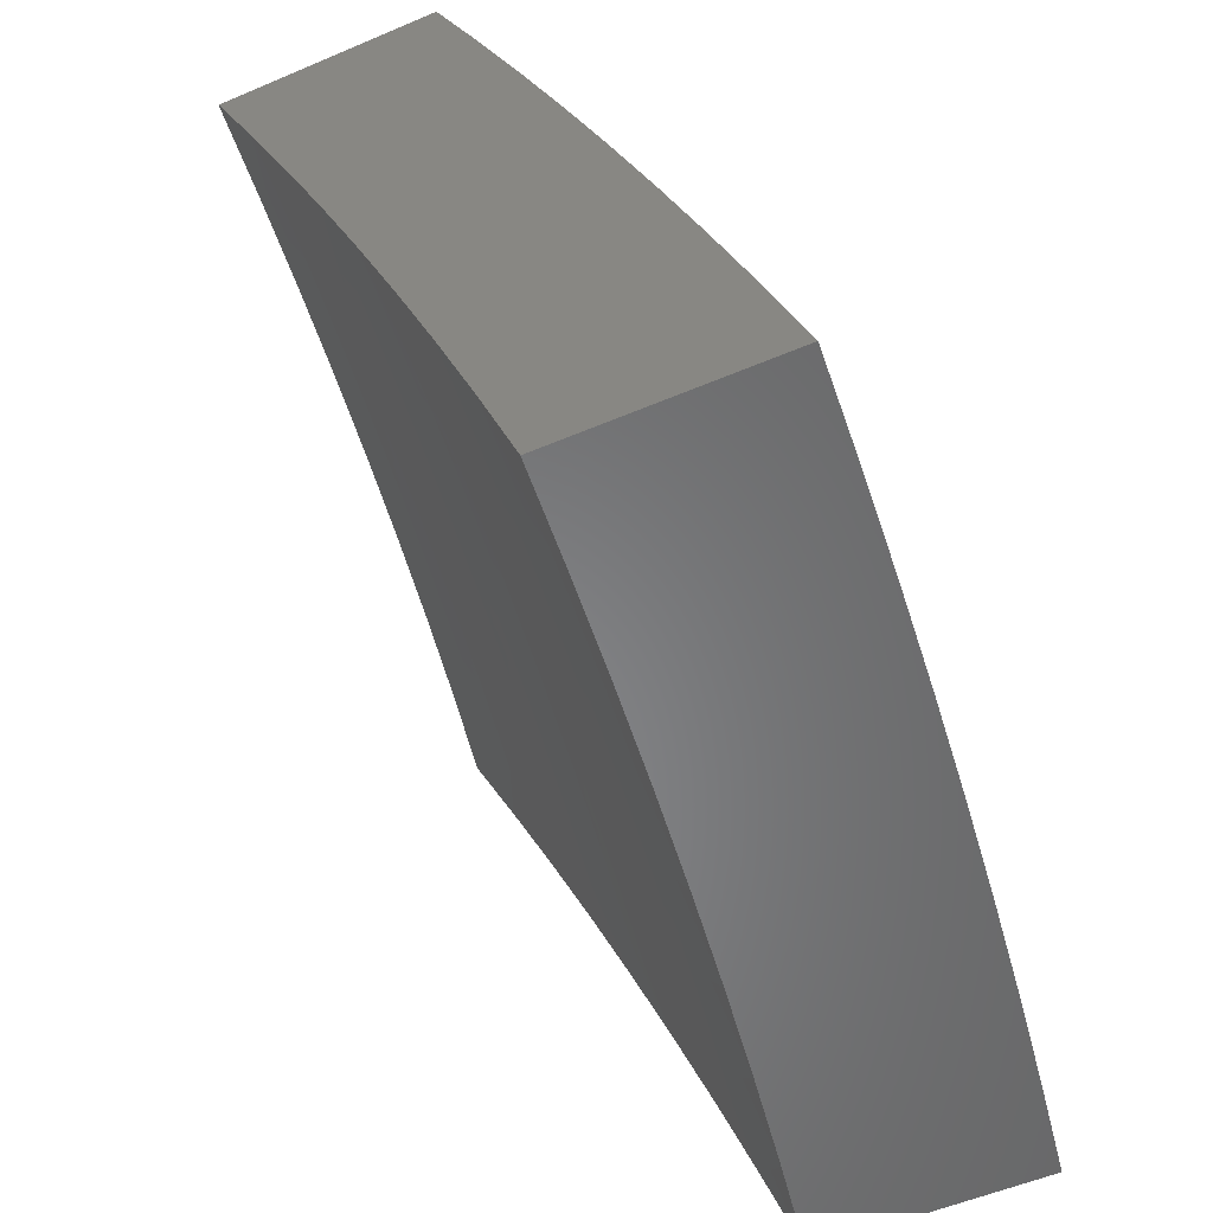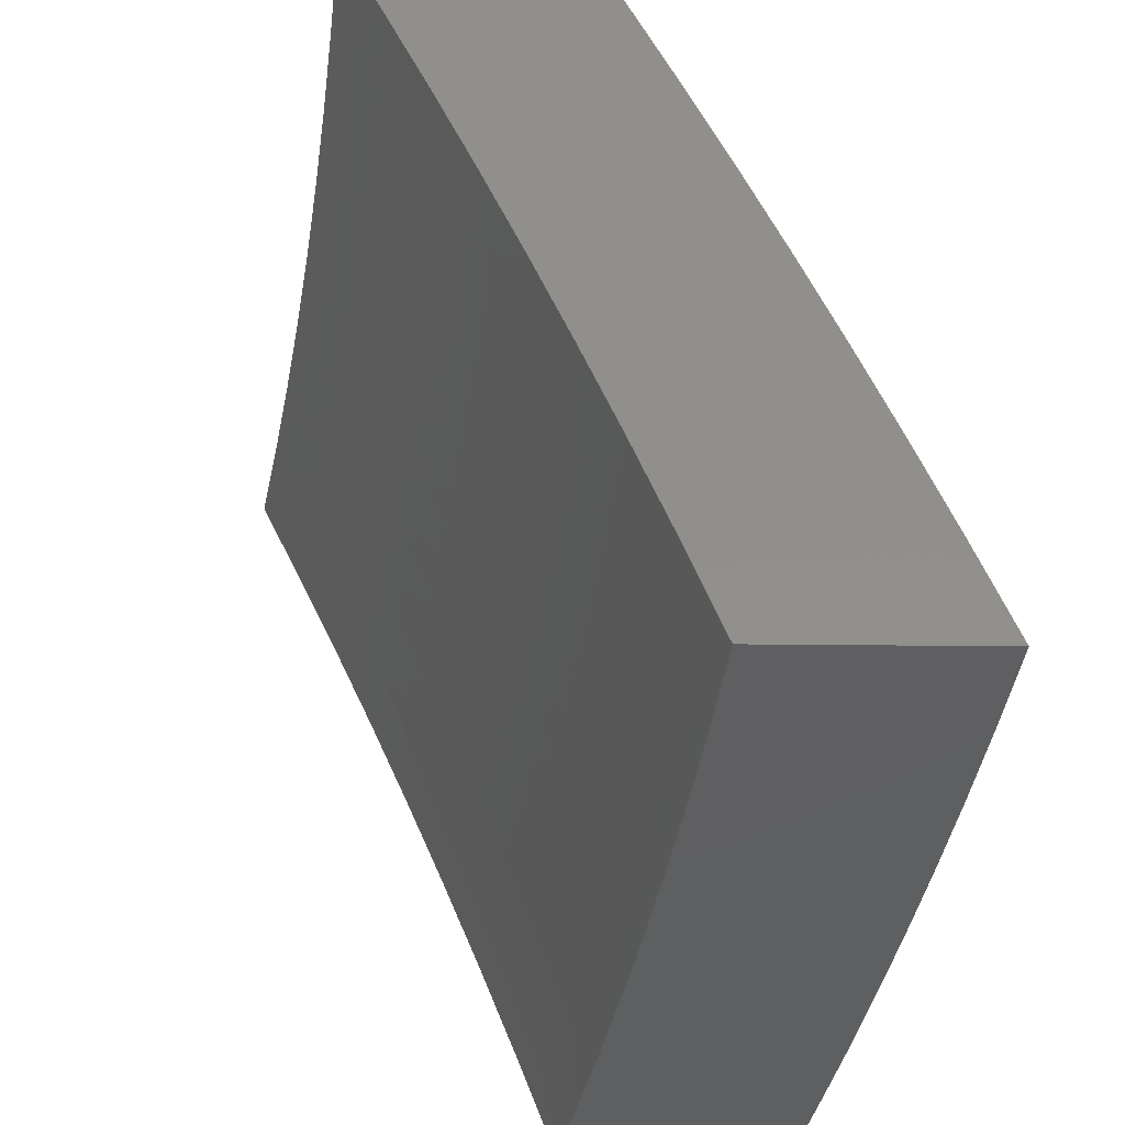
<metadata>
{"format":"stl","ext":"stl","renderer":"f3d","projection":"perspective","resolution":1024,"background":"white","views":[{"elev":-54.2,"azim":-155.6,"up":"+Z"},{"elev":-39.1,"azim":179.3,"up":"+Z"}]}
</metadata>
<code>
# stl→obj: 369 verts, 734 faces
v -10.37 -2 4.127
v -10.41 -2 4
v -10.4 -1.939 4.063
v -10.44 -1.876 4
v -10.43 -1.804 4.063
v -10.46 -1.751 4
v -10.45 -1.669 4.063
v -10.48 -1.627 4
v -10.47 -1.534 4.063
v -10.5 -1.502 4
v -10.49 -1.399 4.063
v -10.52 -1.377 4
v -10.5 -1.332 4.063
v -10.54 -1.251 4
v -10.51 -1.265 4.063
v -10.52 -1.198 4.063
v -10.5 -1.196 4.126
v -10.5 -1.129 4.126
v -10.49 -1.128 4.158
v -10.52 -1 4.127
v -10.48 -1.126 4.189
v -10.47 -1 4.253
v -10.47 -1.125 4.22
v -10.46 -1.124 4.252
v -10.46 -1.192 4.22
v -10.45 -1.19 4.252
v -10.45 -1.258 4.22
v -10.44 -1.257 4.252
v -10.44 -1.325 4.22
v -10.43 -1.323 4.252
v -10.44 -1.392 4.22
v -10.42 -1.39 4.252
v -10.42 -1.526 4.22
v -10.4 -1.524 4.252
v -10.39 -1.66 4.22
v -10.38 -1.658 4.252
v -10.37 -1.794 4.22
v -10.36 -1.792 4.252
v -10.35 -1.929 4.22
v -10.33 -1.927 4.252
v -10.32 -2 4.253
v -10.32 -1.924 4.283
v -10.31 -1.922 4.315
v -10.34 -1.788 4.315
v -10.32 -1.786 4.346
v -10.35 -1.652 4.346
v -10.34 -1.65 4.377
v -10.36 -1.517 4.377
v -10.34 -1.515 4.409
v -10.36 -1.382 4.409
v -10.35 -1.38 4.44
v -10.36 -1.314 4.44
v -10.35 -1.313 4.471
v -10.36 -1.247 4.471
v -10.34 -1.245 4.503
v -10.35 -1.179 4.503
v -10.34 -1.178 4.534
v -10.35 -1.112 4.534
v -10.33 -1.111 4.565
v -10.37 -1 4.505
v -10.32 -1 4.629
v -10.55 -1.126 4
v -10.53 -1.131 4.063
v -10.56 -1 4
v -10.42 -1 4.379
v -10.43 -1.121 4.315
v -10.45 -1.123 4.283
v -10.38 -1.116 4.44
v -10.4 -1.117 4.409
v -10.41 -1.119 4.377
v -10.4 -1.185 4.377
v -10.41 -1.186 4.346
v -10.41 -1.252 4.346
v -10.42 -1.254 4.315
v -10.41 -1.32 4.315
v -10.42 -1.322 4.283
v -10.41 -1.389 4.283
v -10.27 -1 4.754
v -10.28 -1.105 4.69
v -10.31 -1.108 4.628
v -10.33 -1.176 4.565
v -10.33 -1.243 4.534
v -10.34 -1.311 4.503
v -10.34 -1.379 4.471
v -10.33 -1.513 4.44
v -10.32 -1.648 4.409
v -10.31 -1.784 4.377
v -10.3 -1.92 4.346
v -10.27 -2 4.379
v -10.21 -1 4.877
v -10.23 -1.099 4.814
v -10.26 -1.102 4.752
v -10.27 -1.17 4.69
v -10.3 -1.173 4.628
v -10.29 -1.239 4.628
v -10.32 -1.242 4.565
v -10.31 -1.308 4.565
v -10.32 -1.309 4.534
v -10.31 -1.375 4.534
v -10.33 -1.377 4.503
v -10.31 -1.51 4.503
v -10.32 -1.511 4.471
v -10.3 -1.644 4.471
v -10.31 -1.646 4.44
v -10.29 -1.78 4.44
v -10.3 -1.782 4.409
v -10.27 -1.916 4.409
v -10.29 -1.918 4.377
v -10.15 -1 5
v -10.17 -1.093 4.938
v -10.2 -1.096 4.876
v -10.22 -1.164 4.814
v -10.25 -1.167 4.752
v -10.24 -1.232 4.752
v -10.27 -1.236 4.69
v -10.26 -1.301 4.69
v -10.28 -1.305 4.628
v -10.28 -1.37 4.628
v -10.3 -1.374 4.565
v -10.28 -1.506 4.565
v -10.29 -1.508 4.534
v -10.27 -1.64 4.534
v -10.29 -1.642 4.503
v -10.26 -1.775 4.503
v -10.28 -1.778 4.471
v -10.25 -1.911 4.471
v -10.26 -1.913 4.44
v -10.22 -2 4.504
v -10.14 -1.125 5
v -10.17 -1.158 4.938
v -10.19 -1.161 4.876
v -10.19 -1.226 4.876
v -10.21 -1.229 4.814
v -10.2 -1.294 4.814
v -10.23 -1.298 4.752
v -10.22 -1.363 4.752
v -10.25 -1.367 4.69
v -10.23 -1.498 4.69
v -10.26 -1.502 4.628
v -10.23 -1.634 4.628
v -10.26 -1.638 4.565
v -10.24 -1.771 4.565
v -10.25 -1.773 4.534
v -10.22 -1.906 4.534
v -10.24 -1.909 4.503
v -10.16 -1.223 4.938
v -10.13 -1.251 5
v -10.15 -1.287 4.938
v -10.11 -1.376 5
v -10.14 -1.352 4.938
v -10.12 -1.482 4.938
v -10.15 -1.486 4.876
v -10.13 -1.617 4.876
v -10.16 -1.622 4.814
v -10.13 -1.753 4.814
v -10.16 -1.758 4.752
v -10.13 -1.889 4.752
v -10.16 -1.894 4.69
v -10.11 -2 4.753
v -10.17 -2 4.629
v -10.09 -1.5 5
v -10.1 -1.613 4.938
v -10.11 -1.748 4.876
v -10.11 -1.884 4.814
v -10.07 -1.625 5
v -10.08 -1.743 4.938
v -10.08 -1.879 4.876
v -10.06 -2 4.876
v -10.05 -1.749 5
v -10.05 -1.874 4.938
v -10.02 -1.873 5
v -10 -2 4.999
v -10 -1.997 5
v -10.21 -1.904 4.565
v -10.19 -1.899 4.628
v -10.19 -1.762 4.69
v -10.18 -1.626 4.752
v -10.18 -1.49 4.814
v -10.17 -1.356 4.876
v -10.36 -1.931 4.189
v -10.37 -1.933 4.158
v -10.38 -1.935 4.126
v -10.39 -1.798 4.158
v -10.41 -1.8 4.126
v -10.42 -1.663 4.158
v -10.43 -1.665 4.126
v -10.44 -1.529 4.158
v -10.45 -1.531 4.126
v -10.46 -1.395 4.158
v -10.47 -1.396 4.126
v -10.47 -1.328 4.158
v -10.48 -1.329 4.126
v -10.48 -1.261 4.158
v -10.49 -1.262 4.126
v -10.49 -1.194 4.158
v -10.38 -1.796 4.189
v -10.41 -1.662 4.189
v -10.43 -1.527 4.189
v -10.45 -1.393 4.189
v -10.46 -1.326 4.189
v -10.47 -1.26 4.189
v -10.47 -1.193 4.189
v -10.35 -1.79 4.283
v -10.37 -1.656 4.283
v -10.39 -1.522 4.283
v -10.21 -1.767 4.628
v -10.36 -1.654 4.315
v -10.37 -1.519 4.346
v -10.38 -1.384 4.377
v -10.37 -1.316 4.409
v -10.37 -1.248 4.44
v -10.36 -1.181 4.471
v -10.36 -1.113 4.503
v -10.21 -1.63 4.69
v -10.38 -1.52 4.315
v -10.4 -1.387 4.315
v -10.2 -1.494 4.752
v -10.39 -1.385 4.346
v -10.38 -1.317 4.377
v -10.38 -1.25 4.409
v -10.38 -1.182 4.44
v -10.37 -1.115 4.471
v -10.2 -1.36 4.814
v -10.4 -1.319 4.346
v -10.18 -1.291 4.876
v -10.43 -1.255 4.283
v -10.44 -1.189 4.283
v -10.39 -1.251 4.377
v -10.39 -1.183 4.409
v -10.43 -1.188 4.315
v -10.42 -1.12 4.346
v -10.79 -1 4.127
v -10.83 -1 4
v -10.8 -1.131 4.063
v -10.82 -1.126 4
v -10.81 -1.251 4
v -10.78 -1.264 4.063
v -10.79 -1.376 4
v -10.77 -1.398 4.063
v -10.77 -1.502 4
v -10.75 -1.532 4.063
v -10.76 -1.627 4
v -10.73 -1.667 4.063
v -10.74 -1.751 4
v -10.71 -1.801 4.063
v -10.72 -1.876 4
v -10.68 -1.936 4.063
v -10.69 -2 4
v -10.65 -2 4.127
v -10.6 -2 4.253
v -10.64 -1.928 4.189
v -10.66 -1.932 4.126
v -10.55 -2 4.379
v -10.59 -1.92 4.314
v -10.61 -1.924 4.252
v -10.66 -1.794 4.189
v -10.68 -1.798 4.126
v -10.71 -1.663 4.126
v -10.5 -2 4.505
v -10.54 -1.911 4.44
v -10.57 -1.916 4.377
v -10.61 -1.786 4.314
v -10.64 -1.79 4.252
v -10.66 -1.656 4.252
v -10.68 -1.66 4.189
v -10.7 -1.526 4.189
v -10.73 -1.529 4.126
v -10.74 -1.395 4.126
v -10.45 -2 4.629
v -10.5 -1.903 4.565
v -10.52 -1.907 4.502
v -10.57 -1.778 4.44
v -10.59 -1.782 4.377
v -10.61 -1.649 4.377
v -10.64 -1.653 4.314
v -10.66 -1.519 4.314
v -10.68 -1.523 4.252
v -10.7 -1.389 4.252
v -10.72 -1.392 4.189
v -10.74 -1.259 4.189
v -10.76 -1.262 4.126
v -10.77 -1.129 4.126
v -10.4 -2 4.753
v -10.45 -1.893 4.69
v -10.47 -1.898 4.627
v -10.52 -1.77 4.565
v -10.54 -1.774 4.502
v -10.56 -1.641 4.502
v -10.59 -1.645 4.44
v -10.61 -1.512 4.44
v -10.63 -1.516 4.377
v -10.65 -1.383 4.377
v -10.67 -1.386 4.314
v -10.69 -1.254 4.314
v -10.71 -1.256 4.252
v -10.73 -1.124 4.252
v -10.75 -1.126 4.189
v -10.74 -1 4.253
v -10.34 -2 4.877
v -10.39 -1.884 4.814
v -10.42 -1.889 4.752
v -10.47 -1.761 4.69
v -10.49 -1.766 4.627
v -10.51 -1.634 4.627
v -10.54 -1.638 4.565
v -10.56 -1.505 4.565
v -10.58 -1.509 4.502
v -10.6 -1.377 4.502
v -10.63 -1.38 4.44
v -10.64 -1.248 4.44
v -10.67 -1.251 4.377
v -10.68 -1.119 4.377
v -10.71 -1.121 4.314
v -10.69 -1 4.379
v -10.29 -2 5
v -10.34 -1.874 4.938
v -10.37 -1.879 4.876
v -10.42 -1.753 4.814
v -10.44 -1.757 4.752
v -10.46 -1.626 4.752
v -10.49 -1.63 4.69
v -10.51 -1.498 4.69
v -10.53 -1.502 4.627
v -10.55 -1.37 4.627
v -10.58 -1.374 4.565
v -10.59 -1.242 4.565
v -10.62 -1.245 4.502
v -10.63 -1.114 4.502
v -10.66 -1.116 4.44
v -10.64 -1 4.504
v -10.31 -1.876 5
v -10.33 -1.751 5
v -10.36 -1.744 4.938
v -10.35 -1.627 5
v -10.38 -1.613 4.938
v -10.37 -1.502 5
v -10.4 -1.483 4.938
v -10.39 -1.377 5
v -10.42 -1.353 4.938
v -10.41 -1.251 5
v -10.44 -1.224 4.938
v -10.42 -1.126 5
v -10.45 -1.095 4.938
v -10.43 -1 5
v -10.49 -1 4.877
v -10.54 -1 4.753
v -10.51 -1.1 4.814
v -10.48 -1.098 4.876
v -10.59 -1 4.629
v -10.56 -1.106 4.69
v -10.53 -1.103 4.752
v -10.49 -1.23 4.814
v -10.46 -1.227 4.876
v -10.45 -1.357 4.876
v -10.61 -1.111 4.565
v -10.58 -1.109 4.627
v -10.54 -1.236 4.69
v -10.52 -1.233 4.752
v -10.5 -1.364 4.752
v -10.47 -1.36 4.814
v -10.46 -1.491 4.814
v -10.43 -1.487 4.876
v -10.41 -1.617 4.876
v -10.57 -1.239 4.627
v -10.53 -1.367 4.69
v -10.48 -1.495 4.752
v -10.44 -1.622 4.814
v -10.39 -1.748 4.876
v -10 -2 5
f 1 2 3
f 3 2 4
f 3 4 5
f 5 4 6
f 5 6 7
f 7 6 8
f 7 8 9
f 9 8 10
f 9 10 11
f 11 10 12
f 11 12 13
f 13 12 14
f 13 14 15
f 15 14 16
f 15 16 17
f 17 16 18
f 17 18 19
f 19 18 20
f 19 20 21
f 21 20 22
f 21 22 23
f 23 22 24
f 23 24 25
f 25 24 26
f 25 26 27
f 27 26 28
f 27 28 29
f 29 28 30
f 29 30 31
f 31 30 32
f 31 32 33
f 33 32 34
f 33 34 35
f 35 34 36
f 35 36 37
f 37 36 38
f 37 38 39
f 39 38 40
f 39 40 41
f 41 40 42
f 41 42 43
f 43 42 44
f 43 44 45
f 45 44 46
f 45 46 47
f 47 46 48
f 47 48 49
f 49 48 50
f 49 50 51
f 51 50 52
f 51 52 53
f 53 52 54
f 53 54 55
f 55 54 56
f 55 56 57
f 57 56 58
f 57 58 59
f 59 58 60
f 59 60 61
f 14 62 16
f 16 62 63
f 16 63 18
f 18 63 20
f 62 64 63
f 63 64 20
f 65 66 22
f 22 66 67
f 22 67 24
f 24 67 26
f 60 68 65
f 65 68 69
f 65 69 70
f 70 69 71
f 70 71 72
f 72 71 73
f 72 73 74
f 74 73 75
f 74 75 76
f 76 75 77
f 76 77 32
f 32 77 34
f 78 79 61
f 61 79 80
f 61 80 59
f 59 80 81
f 59 81 57
f 57 81 82
f 57 82 55
f 55 82 83
f 55 83 53
f 53 83 84
f 53 84 51
f 51 84 85
f 51 85 49
f 49 85 86
f 49 86 47
f 47 86 87
f 47 87 45
f 45 87 88
f 45 88 43
f 43 88 89
f 43 89 41
f 90 91 78
f 78 91 92
f 78 92 79
f 79 92 93
f 79 93 94
f 94 93 95
f 94 95 96
f 96 95 97
f 96 97 98
f 98 97 99
f 98 99 100
f 100 99 101
f 100 101 102
f 102 101 103
f 102 103 104
f 104 103 105
f 104 105 106
f 106 105 107
f 106 107 108
f 108 107 89
f 108 89 88
f 109 110 90
f 90 110 111
f 90 111 91
f 91 111 112
f 91 112 113
f 113 112 114
f 113 114 115
f 115 114 116
f 115 116 117
f 117 116 118
f 117 118 119
f 119 118 120
f 119 120 121
f 121 120 122
f 121 122 123
f 123 122 124
f 123 124 125
f 125 124 126
f 125 126 127
f 127 126 128
f 127 128 89
f 109 129 110
f 110 129 130
f 110 130 131
f 131 130 132
f 131 132 133
f 133 132 134
f 133 134 135
f 135 134 136
f 135 136 137
f 137 136 138
f 137 138 139
f 139 138 140
f 139 140 141
f 141 140 142
f 141 142 143
f 143 142 144
f 143 144 145
f 145 144 128
f 145 128 126
f 130 129 146
f 146 129 147
f 146 147 148
f 148 147 149
f 148 149 150
f 150 149 151
f 150 151 152
f 152 151 153
f 152 153 154
f 154 153 155
f 154 155 156
f 156 155 157
f 156 157 158
f 158 157 159
f 158 159 160
f 149 161 151
f 151 161 162
f 151 162 153
f 153 162 163
f 153 163 155
f 155 163 164
f 155 164 157
f 157 164 159
f 161 165 162
f 162 165 166
f 162 166 163
f 163 166 167
f 163 167 164
f 164 167 168
f 164 168 159
f 165 169 166
f 166 169 170
f 166 170 167
f 167 170 168
f 169 171 170
f 170 171 172
f 170 172 168
f 171 173 172
f 128 174 160
f 160 174 175
f 160 175 158
f 158 175 176
f 158 176 156
f 156 176 177
f 156 177 154
f 154 177 178
f 154 178 152
f 152 178 179
f 152 179 150
f 150 179 148
f 39 41 180
f 180 41 1
f 180 1 181
f 181 1 182
f 181 182 183
f 183 182 184
f 183 184 185
f 185 184 186
f 185 186 187
f 187 186 188
f 187 188 189
f 189 188 190
f 189 190 191
f 191 190 192
f 191 192 193
f 193 192 194
f 193 194 195
f 195 194 17
f 195 17 19
f 182 1 3
f 184 182 3
f 37 39 180
f 180 181 196
f 196 181 183
f 196 183 197
f 197 183 185
f 197 185 198
f 198 185 187
f 198 187 199
f 199 187 189
f 199 189 200
f 200 189 191
f 200 191 201
f 201 191 193
f 201 193 202
f 202 193 195
f 202 195 21
f 21 195 19
f 42 40 203
f 203 40 38
f 203 38 204
f 204 38 36
f 204 36 205
f 205 36 34
f 205 34 77
f 127 89 107
f 106 108 87
f 87 108 88
f 125 127 105
f 105 127 107
f 174 128 144
f 143 145 124
f 124 145 126
f 144 142 174
f 174 142 206
f 174 206 175
f 175 206 176
f 186 184 5
f 5 184 3
f 35 37 196
f 196 37 180
f 35 196 197
f 42 203 44
f 44 203 207
f 44 207 46
f 46 207 208
f 46 208 48
f 48 208 209
f 48 209 50
f 50 209 210
f 50 210 52
f 52 210 211
f 52 211 54
f 54 211 212
f 54 212 56
f 56 212 213
f 56 213 58
f 58 213 60
f 207 203 204
f 104 106 86
f 86 106 87
f 123 125 103
f 103 125 105
f 141 143 122
f 122 143 124
f 142 140 206
f 206 140 214
f 206 214 176
f 176 214 177
f 188 186 7
f 7 186 5
f 33 35 197
f 33 197 198
f 207 204 215
f 215 204 205
f 215 205 216
f 216 205 77
f 216 77 75
f 102 104 85
f 85 104 86
f 121 123 101
f 101 123 103
f 139 141 120
f 120 141 122
f 140 138 214
f 214 138 217
f 214 217 177
f 177 217 178
f 190 188 9
f 9 188 7
f 31 33 198
f 31 198 199
f 207 215 208
f 208 215 218
f 208 218 209
f 209 218 219
f 209 219 210
f 210 219 220
f 210 220 211
f 211 220 221
f 211 221 212
f 212 221 222
f 212 222 213
f 213 222 60
f 218 215 216
f 100 102 84
f 84 102 85
f 119 121 99
f 99 121 101
f 137 139 118
f 118 139 120
f 138 136 217
f 217 136 223
f 217 223 178
f 178 223 179
f 192 190 11
f 11 190 9
f 29 31 199
f 29 199 200
f 76 32 30
f 218 216 224
f 224 216 75
f 224 75 73
f 98 100 83
f 83 100 84
f 117 119 97
f 97 119 99
f 135 137 116
f 116 137 118
f 136 134 223
f 223 134 225
f 223 225 179
f 179 225 148
f 194 192 13
f 13 192 11
f 27 29 200
f 27 200 201
f 76 30 226
f 226 30 28
f 226 28 227
f 227 28 26
f 227 26 67
f 218 224 219
f 219 224 228
f 219 228 220
f 220 228 229
f 220 229 221
f 221 229 68
f 221 68 222
f 222 68 60
f 228 224 73
f 96 98 82
f 82 98 83
f 115 117 95
f 95 117 97
f 133 135 114
f 114 135 116
f 146 148 225
f 146 225 132
f 132 225 134
f 15 17 194
f 27 201 25
f 25 201 202
f 25 202 23
f 23 202 21
f 227 230 226
f 226 230 74
f 226 74 76
f 74 230 72
f 72 230 231
f 72 231 70
f 70 231 65
f 67 66 227
f 227 66 230
f 228 73 71
f 228 71 229
f 229 71 69
f 229 69 68
f 96 82 81
f 96 81 94
f 94 81 80
f 94 80 79
f 115 95 93
f 115 93 113
f 113 93 92
f 113 92 91
f 133 114 112
f 133 112 131
f 131 112 111
f 131 111 110
f 146 132 130
f 13 15 194
f 66 65 231
f 230 66 231
f 232 233 234
f 234 233 235
f 234 235 236
f 234 236 237
f 237 236 238
f 237 238 239
f 239 238 240
f 239 240 241
f 241 240 242
f 241 242 243
f 243 242 244
f 243 244 245
f 245 244 246
f 245 246 247
f 247 246 248
f 247 248 249
f 250 251 249
f 249 251 252
f 249 252 247
f 247 252 245
f 253 254 250
f 250 254 255
f 250 255 251
f 251 255 256
f 251 256 257
f 257 256 258
f 257 258 243
f 243 258 241
f 259 260 253
f 253 260 261
f 253 261 254
f 254 261 262
f 254 262 263
f 263 262 264
f 263 264 265
f 265 264 266
f 265 266 267
f 267 266 268
f 267 268 239
f 239 268 237
f 269 270 259
f 259 270 271
f 259 271 260
f 260 271 272
f 260 272 273
f 273 272 274
f 273 274 275
f 275 274 276
f 275 276 277
f 277 276 278
f 277 278 279
f 279 278 280
f 279 280 281
f 281 280 282
f 281 282 234
f 234 282 232
f 283 284 269
f 269 284 285
f 269 285 270
f 270 285 286
f 270 286 287
f 287 286 288
f 287 288 289
f 289 288 290
f 289 290 291
f 291 290 292
f 291 292 293
f 293 292 294
f 293 294 295
f 295 294 296
f 295 296 297
f 297 296 298
f 297 298 232
f 299 300 283
f 283 300 301
f 283 301 284
f 284 301 302
f 284 302 303
f 303 302 304
f 303 304 305
f 305 304 306
f 305 306 307
f 307 306 308
f 307 308 309
f 309 308 310
f 309 310 311
f 311 310 312
f 311 312 313
f 313 312 314
f 313 314 298
f 315 316 299
f 299 316 317
f 299 317 300
f 300 317 318
f 300 318 319
f 319 318 320
f 319 320 321
f 321 320 322
f 321 322 323
f 323 322 324
f 323 324 325
f 325 324 326
f 325 326 327
f 327 326 328
f 327 328 329
f 329 328 330
f 329 330 314
f 315 331 316
f 316 331 332
f 316 332 333
f 333 332 334
f 333 334 335
f 335 334 336
f 335 336 337
f 337 336 338
f 337 338 339
f 339 338 340
f 339 340 341
f 341 340 342
f 341 342 343
f 343 342 344
f 343 344 345
f 346 347 345
f 345 347 348
f 345 348 343
f 343 348 341
f 349 350 346
f 346 350 351
f 346 351 347
f 347 351 352
f 347 352 353
f 353 352 354
f 353 354 339
f 339 354 337
f 330 355 349
f 349 355 356
f 349 356 350
f 350 356 357
f 350 357 358
f 358 357 359
f 358 359 360
f 360 359 361
f 360 361 362
f 362 361 363
f 362 363 335
f 335 363 333
f 297 232 282
f 313 298 296
f 295 297 280
f 280 297 282
f 329 314 312
f 311 313 294
f 294 313 296
f 355 330 328
f 327 329 310
f 310 329 312
f 328 326 355
f 355 326 364
f 355 364 356
f 356 364 357
f 352 351 358
f 358 351 350
f 341 348 353
f 353 348 347
f 234 237 281
f 281 237 268
f 281 268 279
f 279 268 266
f 279 266 277
f 277 266 264
f 277 264 275
f 275 264 262
f 275 262 273
f 273 262 261
f 273 261 260
f 293 295 278
f 278 295 280
f 309 311 292
f 292 311 294
f 325 327 308
f 308 327 310
f 326 324 364
f 364 324 365
f 364 365 357
f 357 365 359
f 354 352 360
f 360 352 358
f 339 341 353
f 291 293 276
f 276 293 278
f 307 309 290
f 290 309 292
f 323 325 306
f 306 325 308
f 324 322 365
f 365 322 366
f 365 366 359
f 359 366 361
f 337 354 362
f 362 354 360
f 239 241 267
f 267 241 258
f 267 258 265
f 265 258 256
f 265 256 263
f 263 256 255
f 263 255 254
f 289 291 274
f 274 291 276
f 305 307 288
f 288 307 290
f 321 323 304
f 304 323 306
f 322 320 366
f 366 320 367
f 366 367 361
f 361 367 363
f 335 337 362
f 287 289 272
f 272 289 274
f 303 305 286
f 286 305 288
f 319 321 302
f 302 321 304
f 320 318 367
f 367 318 368
f 367 368 363
f 363 368 333
f 243 245 257
f 257 245 252
f 257 252 251
f 270 287 271
f 271 287 272
f 284 303 285
f 285 303 286
f 300 319 301
f 301 319 302
f 316 333 368
f 316 368 317
f 317 368 318
f 173 171 369
f 369 171 315
f 315 171 169
f 315 169 331
f 331 169 165
f 331 165 332
f 332 165 161
f 332 161 334
f 334 161 149
f 334 149 336
f 336 149 147
f 336 147 338
f 338 147 129
f 338 129 340
f 340 129 109
f 340 109 342
f 342 109 344
f 109 90 344
f 344 90 78
f 344 78 345
f 345 78 61
f 345 61 346
f 346 61 60
f 346 60 349
f 349 60 65
f 349 65 330
f 330 65 22
f 330 22 314
f 314 22 20
f 314 20 298
f 298 20 64
f 298 64 232
f 232 64 233
f 62 236 64
f 64 236 235
f 64 235 233
f 236 62 238
f 238 62 14
f 238 14 240
f 240 14 12
f 240 12 242
f 242 12 10
f 242 10 244
f 244 10 8
f 244 8 246
f 246 8 6
f 246 6 248
f 248 6 4
f 248 4 2
f 1 250 2
f 2 250 249
f 2 249 248
f 250 1 253
f 253 1 41
f 253 41 259
f 259 41 89
f 259 89 269
f 269 89 128
f 269 128 283
f 283 128 160
f 283 160 299
f 299 160 159
f 299 159 315
f 315 159 168
f 315 168 369
f 369 168 172
f 172 173 369

</code>
